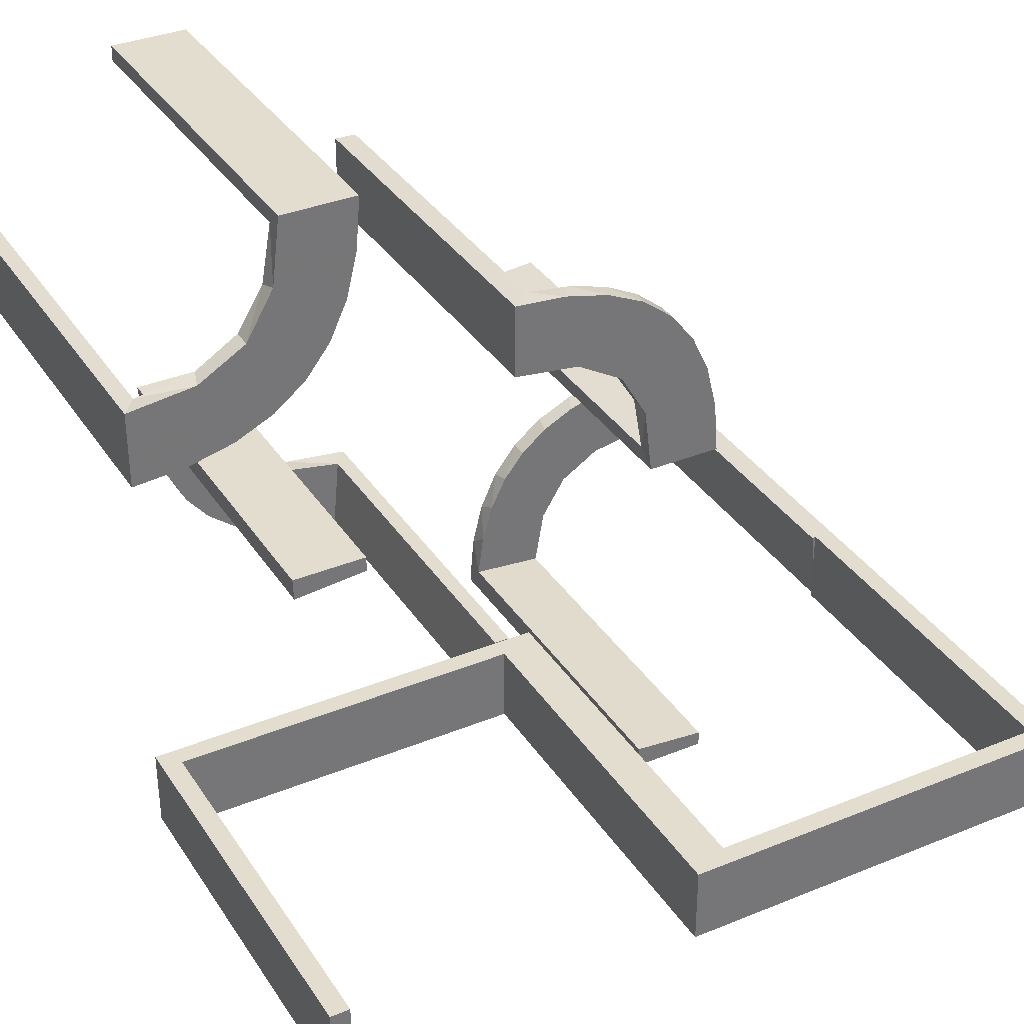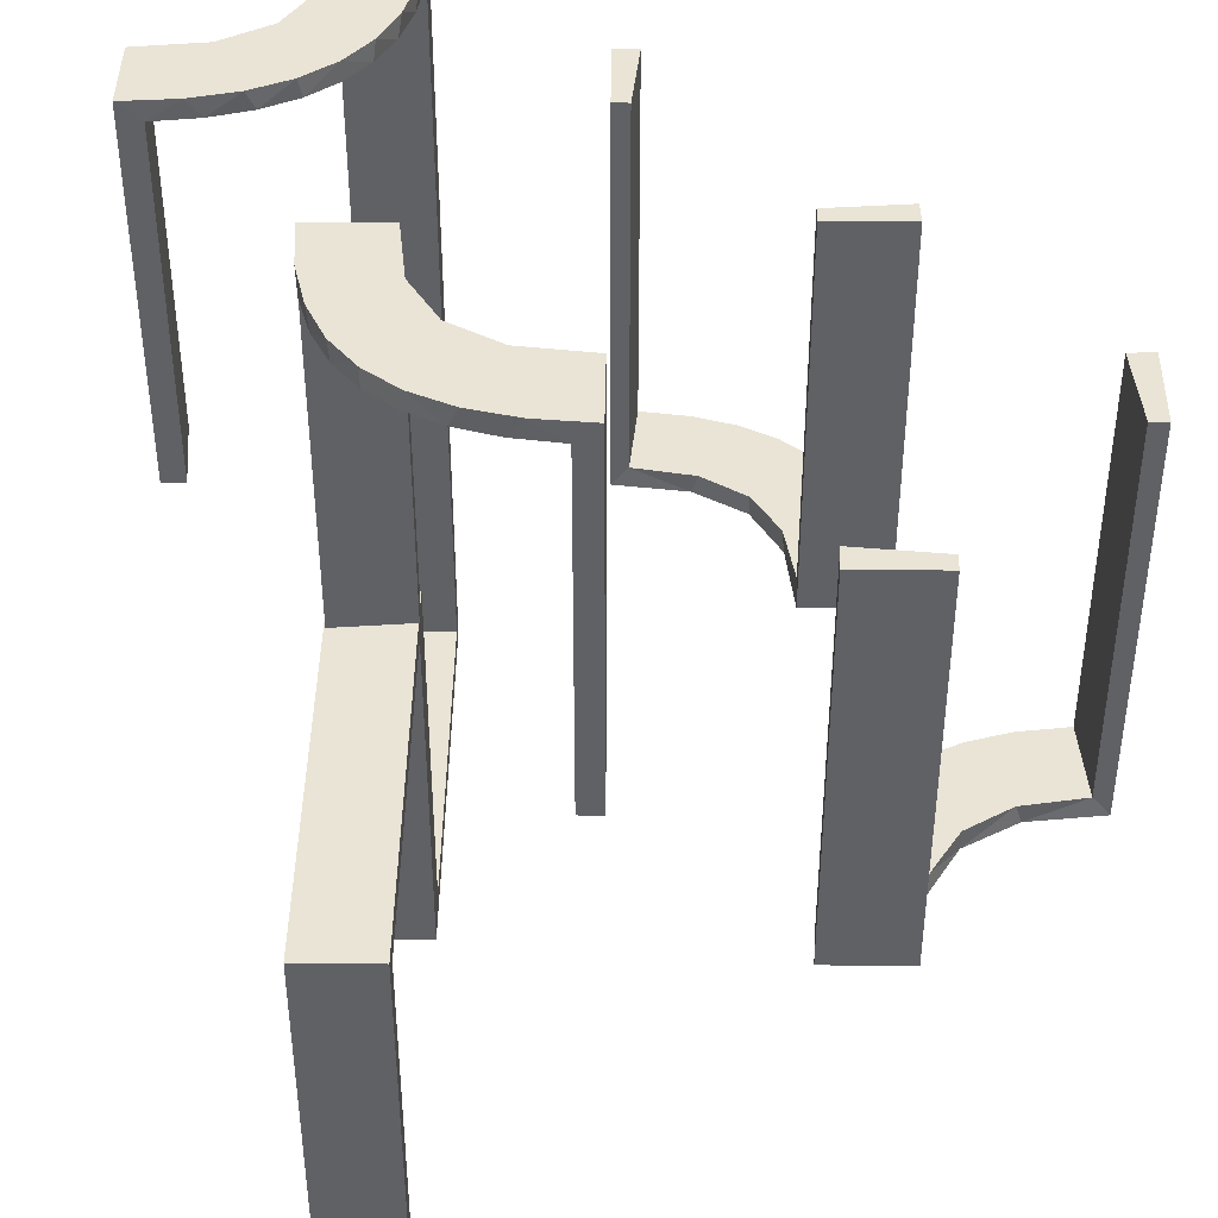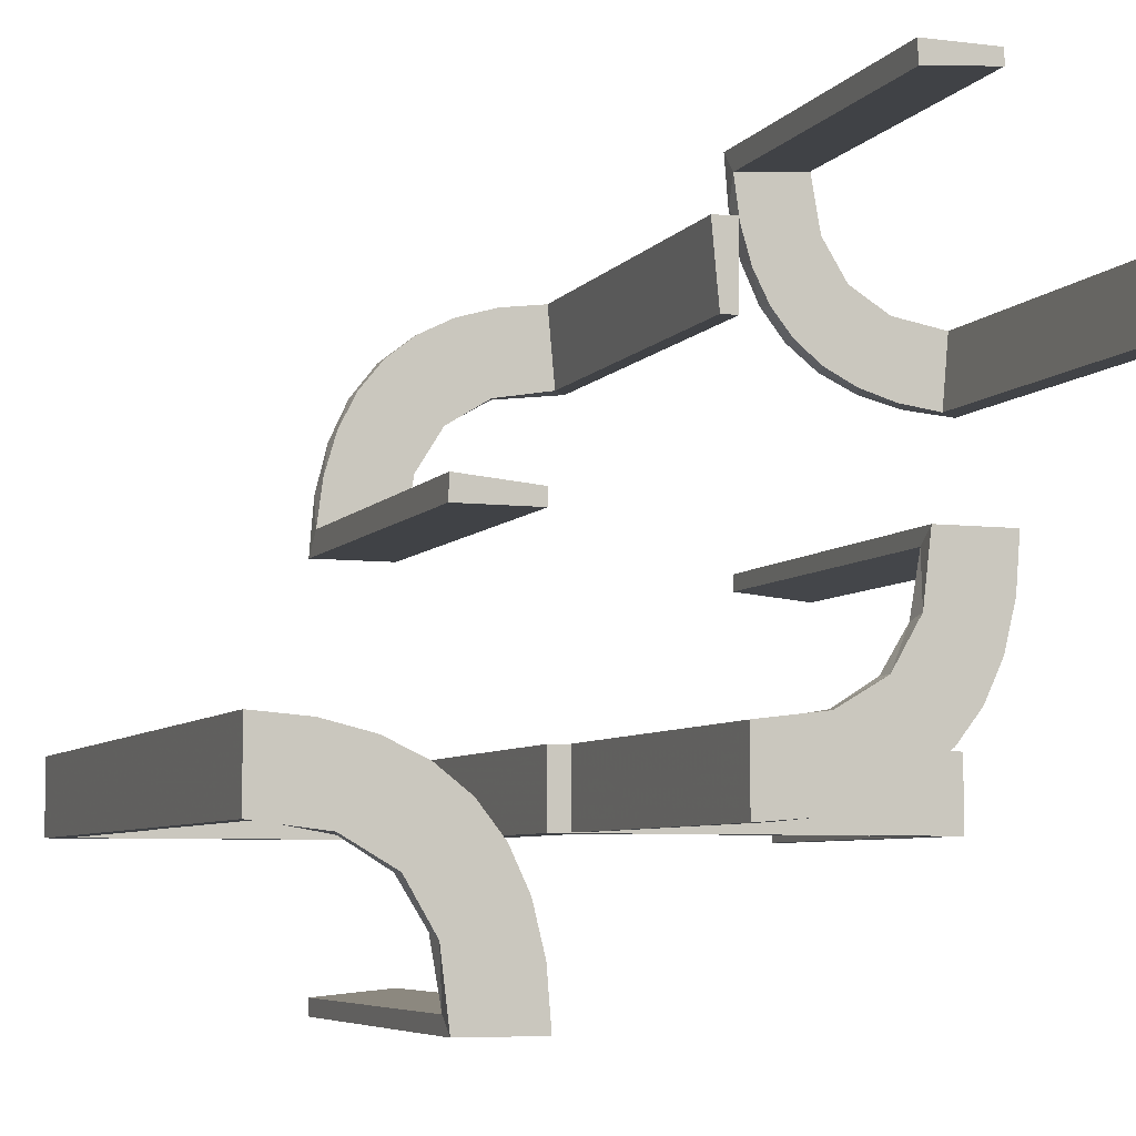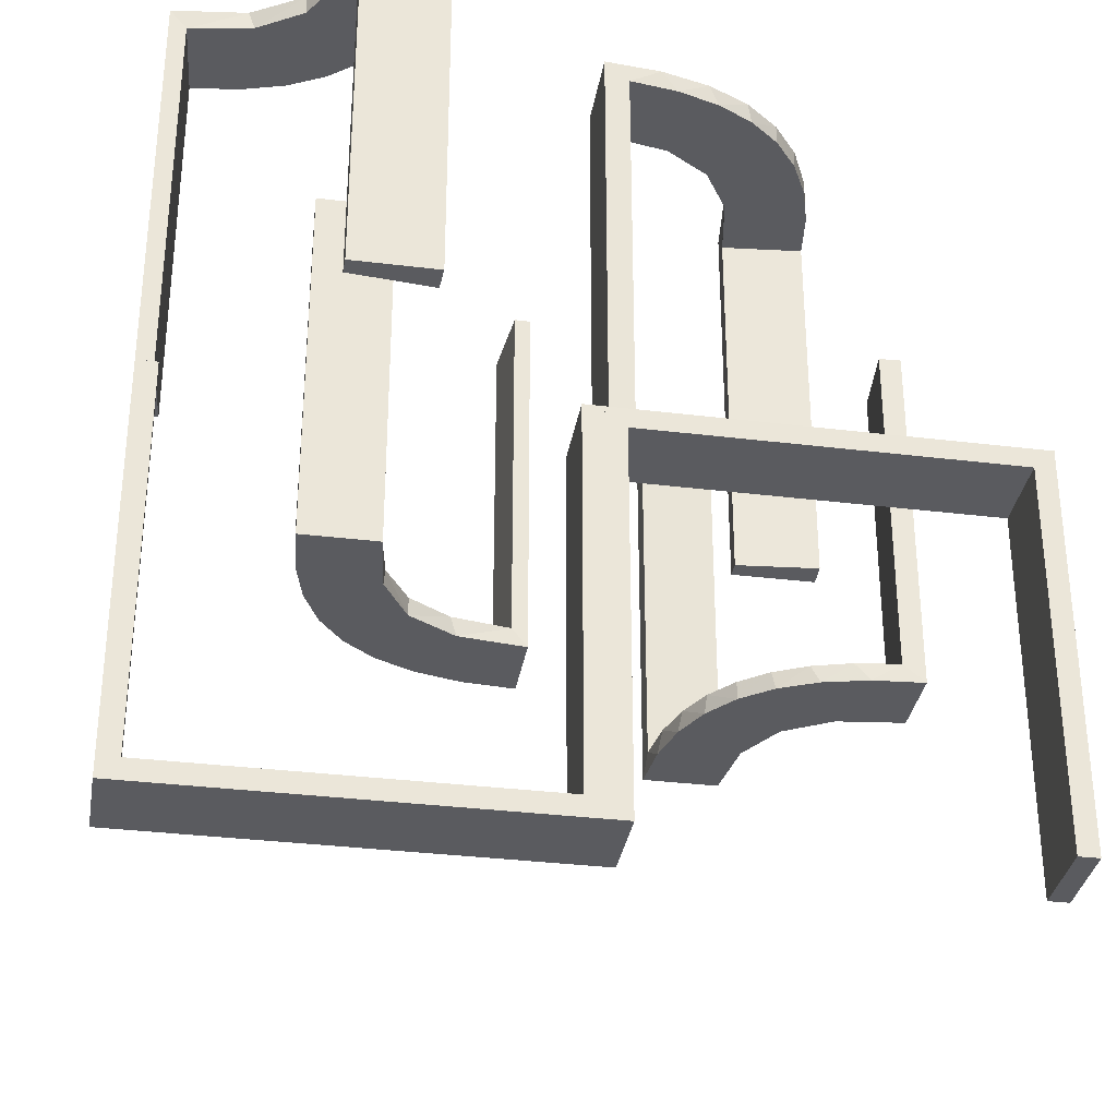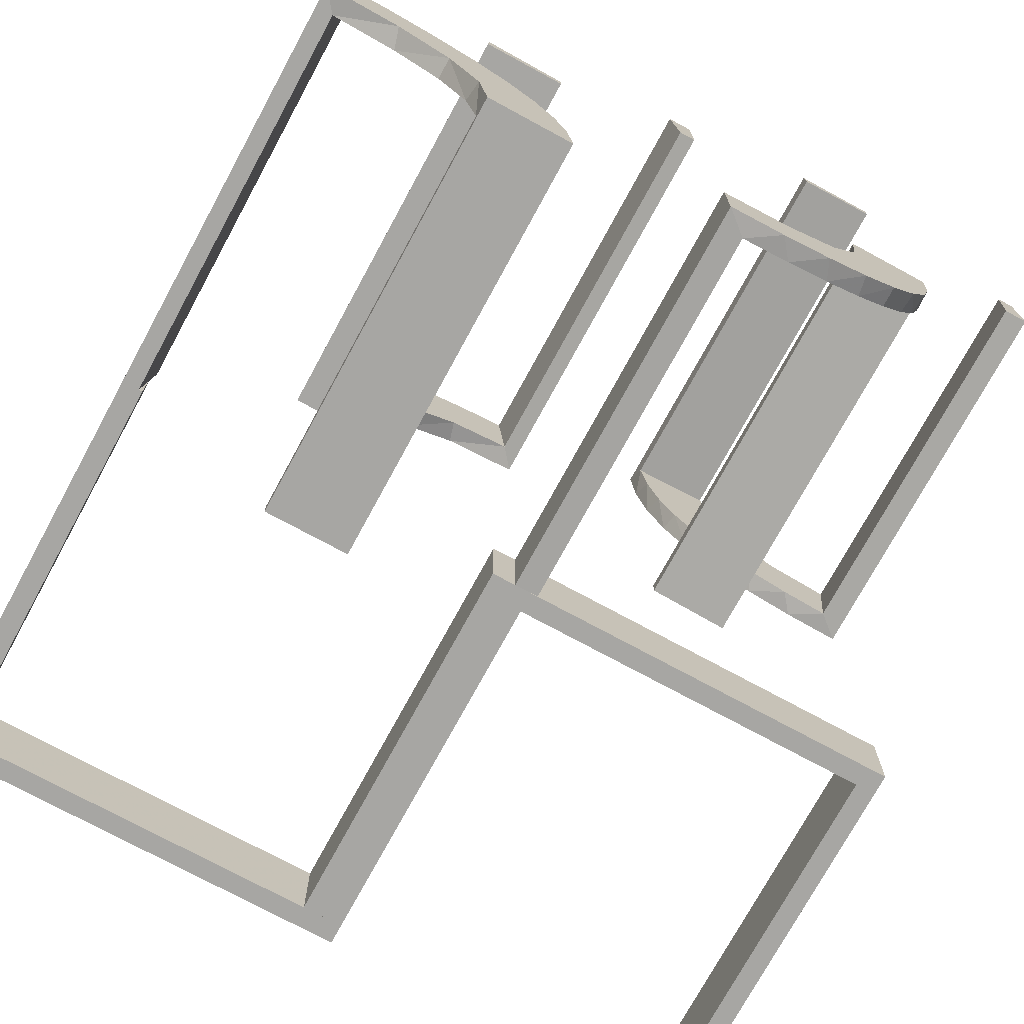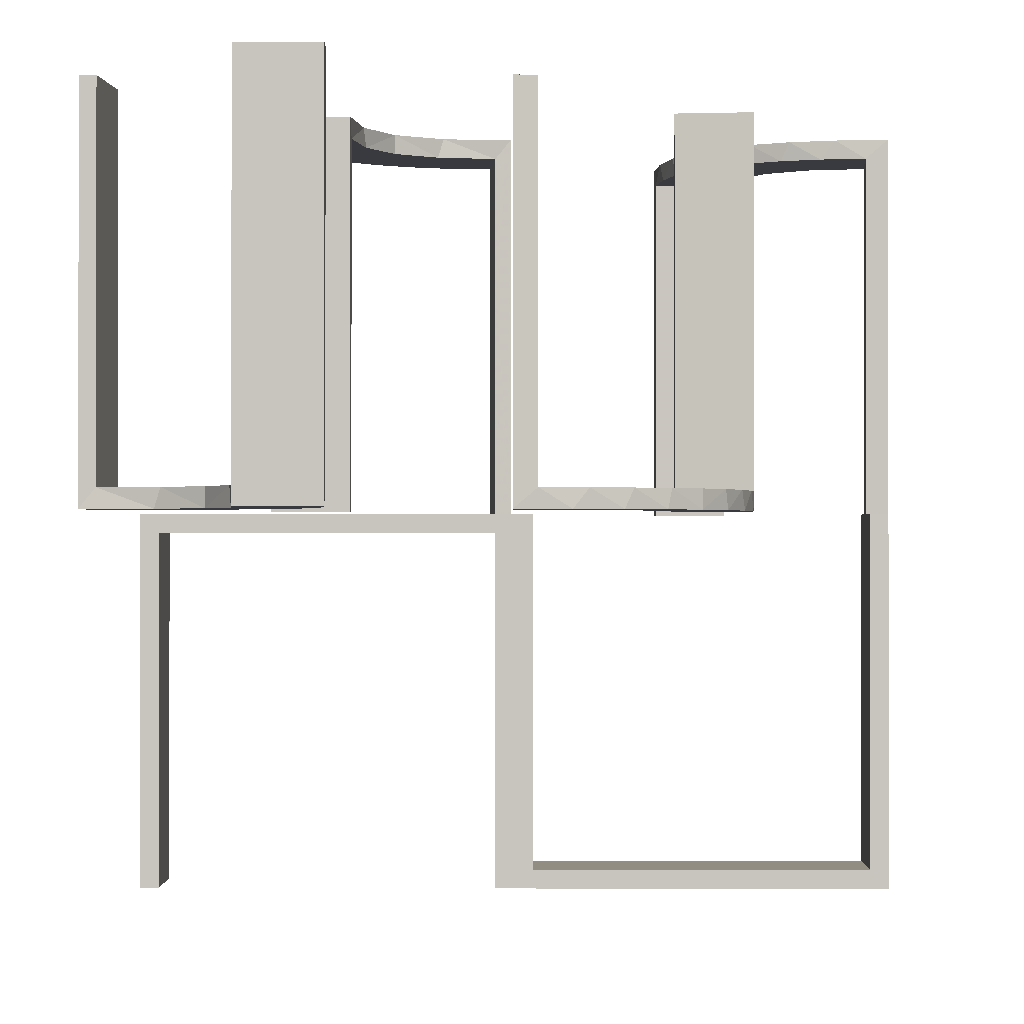
<metadata>
{"format":"obj","ext":"obj","renderer":"f3d","projection":"perspective","resolution":1024,"background":"white","views":[{"elev":35.0,"azim":151.4,"up":"+Y"},{"elev":42.4,"azim":90.8,"up":"+Z"},{"elev":-6.3,"azim":-20.2,"up":"+Y"},{"elev":-33.4,"azim":-9.5,"up":"+Z"},{"elev":-74.1,"azim":-28.5,"up":"+Y"},{"elev":-0.7,"azim":-179.3,"up":"+Z"}]}
</metadata>
<code>
v 0 -0.2 0
v 0 -0.2 -0.5
v 0 -0.3 0
v 0 -0.3 -0.5
v 0.3065 0.4117 0
v -0.2092 -0.4111 0.475
v 0.475 -0.2 -0.025
v 0.475 -0.2 -0.5
v 0.475 -0.3 -0.025
v 0.475 -0.3 -0.5
v 0.4263 0.2064 0
v -0.1909 0.09599 0.025
v -0.3192 -0.2442 0.5
v 0.134 -0.2789 0.5
v 0.1956 0.5008 0
v 0.1956 0.5008 0.25
v 0.1956 0.5008 0.5
v -0.2771 -0.2771 0.5
v -0.2771 -0.2771 0.475
v 0.03392 -0.298 0
v 0.03392 -0.298 0.2375
v 0.03392 -0.298 0.475
v -0.2572 0.1847 0.025
v -0.004352 0.1992 0
v -0.004352 0.1992 0.5
v -0.004352 0.2992 0
v -0.004352 0.2992 0.25
v -0.004352 0.2992 0.5
v -0.09346 0.1883 0
v 0.2798 -0.1401 0.475
v 0.2958 0.4804 0.5
v 0.2958 0.4804 0.3417
v 0.2958 0.4804 0.1833
v 0.2958 0.4804 0.025
v -0.2272 0.2221 0
v -0.2272 0.2221 0.025
v -0.2245 -0.3591 0.475
v 0.2602 -0.18 0.5
v -0.3031 0.02878 0.2625
v -0.3031 0.02878 0.5
v -0.3031 0.02878 0.025
v -0.2442 -0.3192 0.5
v -0.2044 -0.0007882 0
v -0.2044 -0.0007882 0.25
v -0.2044 -0.0007882 0.5
v 0.3435 0.3486 0
v 0.3435 0.3486 0.025
v 0.1011 -0.1857 0.475
v -0.3135 -0.4032 0.475
v 0.3101 0.2479 0.025
v -0.4032 -0.3135 0.475
v 0.1899 -0.2521 0.475
v -0.2952 0.0881 0.025
v 0.1565 -0.1514 0.5
v 0.1565 -0.1514 0.475
v -0.3145 -0.2472 0.475
v 0.4956 0.2008 0
v 0.4956 0.2008 0.5
v 0.4956 0.3008 0
v 0.4956 0.3008 0.25
v 0.4956 0.3008 0.5
v -0.3479 -0.3479 0.5
v -0.3479 -0.3479 0.475
v 0.2398 0.32 0
v 0.2042 -0.01962 0
v 0.2042 -0.01962 0.475
v 0.2042 -0.01962 0.3167
v 0.2042 -0.01962 0.1583
v -0.284 0.1289 0
v -0.3001 -0.4796 0
v -0.3001 -0.4796 0.475
v -0.3001 -0.4796 0.3167
v -0.3001 -0.4796 0.1583
v 0.2202 0.3599 0.025
v -0.3704 -0.2204 0.5
v -0.1899 0.2521 0.025
v 0.4661 0.202 0.2625
v 0.4661 0.202 0.5
v 0.4661 0.202 0.025
v -0.4704 -0.2012 0
v -0.4704 -0.2012 0.2375
v -0.4704 -0.2012 0.475
v -0.1011 0.1857 0.025
v -0.02476 0.1991 0.5
v -0.02476 0.1991 0.3417
v -0.02476 0.1991 0.1833
v -0.02476 0.1991 0.025
v 0.3044 0.0007887 0
v 0.3044 0.0007887 0.5
v 0.366 0.2211 0
v 0.025 -0.2 -0.025
v 0.025 -0.2 -0.5
v 0.025 -0.3 -0.025
v 0.025 -0.3 -0.5
v 0.004351 -0.1992 0
v 0.004351 -0.1992 0.5
v 0.004351 -0.2992 0
v 0.004351 -0.2992 0.25
v 0.004351 -0.2992 0.5
v 0.1935 -0.08832 0.5
v -0.2987 0.06859 0
v -0.5 -0.2 0
v -0.5 -0.2 -0.5
v -0.5 -0.2 0.5
v -0.5 -0.3 0
v -0.5 -0.3 0.25
v -0.5 -0.3 -0.5
v -0.5 -0.3 0.5
v 0.5 -0.2 0
v 0.5 -0.2 -0.5
v 0.5 -0.3 0
v 0.5 -0.3 -0.5
v 0.2987 -0.06859 0.5
v -0.1935 0.08832 0
v 0.3989 0.3143 0.025
v -0.025 -0.2 0
v -0.025 -0.2 -0.475
v -0.025 -0.3 0
v -0.025 -0.3 -0.475
v -0.2056 -0.4306 0.5
v 0.3091 0.404 0.025
v -0.3044 -0.0007882 0
v -0.3044 -0.0007882 0.5
v 0.4068 0.21 0.025
v 0.02476 -0.1991 0
v 0.02476 -0.1991 0.475
v 0.02476 -0.1991 0.3167
v 0.02476 -0.1991 0.1583
v -0.1852 0.255 0
v -0.4796 -0.3001 0
v -0.4796 -0.3001 0.475
v -0.4796 -0.3001 0.3167
v -0.4796 -0.3001 0.1583
v 0.2428 0.3153 0.025
v 0.4065 0.3117 0
v -0.1452 0.2747 0.025
v 0.284 -0.1289 0.5
v -0.2042 0.01962 0.5
v -0.2042 0.01962 0.3417
v -0.2042 0.01962 0.1833
v -0.2042 0.01962 0.025
v 0.2728 0.2779 0
v 0.2728 0.2779 0.025
v 0.1969 0.4712 0.2625
v 0.1969 0.4712 0.5
v 0.1969 0.4712 0.025
v -0.2204 -0.3704 0.5
v -0.2 -0.5 0
v -0.2 -0.5 0.25
v -0.2 -0.5 0.5
v -0.09324 0.29 0.025
v 0.2956 0.5008 0
v 0.2956 0.5008 0.5
v -0.1565 0.1514 0
v -0.1565 0.1514 0.025
v 0.07372 -0.2936 0.5
v 0.2952 -0.0881 0.475
v 0.3148 0.245 0
v -0.4306 -0.2056 0.5
v 0.1852 -0.255 0.5
v 0.2048 0.4119 0.025
v -0.3109 -0.4109 0.5
v 0.2044 0.0007887 0
v 0.2044 0.0007887 0.25
v 0.2044 0.0007887 0.5
v -0.3 -0.5 0
v -0.3 -0.5 0.5
v 0.3548 0.2253 0.025
v 0.3031 -0.02878 0
v 0.3031 -0.02878 0.2375
v 0.3031 -0.02878 0.475
v -0.2602 0.18 0
v 0.2272 -0.2221 0.5
v 0.2272 -0.2221 0.475
v 0.216 0.3711 0
v -0.2012 -0.4704 0
v -0.2012 -0.4704 0.2375
v -0.2012 -0.4704 0.475
v -0.2798 0.1401 0.025
v 0.09346 -0.1883 0.5
v 0.2572 -0.1847 0.475
v -0.4109 -0.3109 0.5
v -0.03392 0.298 0.2625
v -0.03392 0.298 0.5
v -0.03392 0.298 0.025
v -0.2472 -0.3145 0.475
v -0.07373 0.2936 0
v 0.4752 0.3009 0.5
v 0.4752 0.3009 0.3417
v 0.4752 0.3009 0.1833
v 0.4752 0.3009 0.025
v 0.09324 -0.29 0.475
v -0.134 0.2789 0
v -0.4111 -0.2092 0.475
v 0.1452 -0.2747 0.475
v 0.1909 -0.09599 0.475
v -0.3591 -0.2245 0.475
v -0.475 -0.2 0
v -0.475 -0.2 -0.475
v -0.475 -0.3 0
v -0.475 -0.3 -0.475
v 0.2013 0.4314 0
f 1 2 117
f 199 117 2
f 103 102 199
f 2 103 199
f 3 118 119
f 201 4 119
f 107 201 105
f 4 201 107
f 4 107 103
f 107 105 102
f 3 4 2
f 119 118 116
f 200 201 199
f 201 119 117
f 3 1 116
f 200 198 102
f 1 117 116
f 102 198 199
f 3 119 4
f 201 200 105
f 4 103 2
f 107 102 103
f 3 2 1
f 119 116 117
f 200 199 198
f 201 117 199
f 3 116 118
f 200 102 105
f 167 162 120
f 162 62 42
f 167 120 150
f 162 42 147
f 13 18 62
f 182 13 62
f 108 159 182
f 182 75 13
f 108 104 159
f 159 75 182
f 131 51 194
f 51 63 56
f 131 194 82
f 51 56 197
f 186 19 63
f 63 49 186
f 49 71 6
f 71 178 6
f 106 133 105
f 132 133 106
f 132 106 108
f 131 108 182
f 62 63 51
f 166 70 73
f 72 166 73
f 167 166 72
f 162 49 62
f 167 71 162
f 72 71 167
f 81 102 80
f 104 102 81
f 82 194 159
f 194 197 75
f 18 13 56
f 13 75 197
f 19 186 18
f 186 37 42
f 148 149 177
f 149 178 177
f 6 178 120
f 150 178 149
f 120 147 6
f 149 148 166
f 150 149 167
f 166 167 149
f 106 104 108
f 102 106 105
f 104 106 102
f 71 72 178
f 73 70 176
f 72 73 177
f 130 133 80
f 82 132 131
f 132 82 81
f 133 132 81
f 148 70 166
f 70 148 176
f 130 102 105
f 102 130 80
f 162 147 120
f 62 18 42
f 51 197 194
f 63 19 56
f 49 37 186
f 49 6 37
f 133 130 105
f 132 108 131
f 131 182 51
f 62 51 182
f 49 63 62
f 71 49 162
f 104 81 82
f 82 159 104
f 194 75 159
f 18 56 19
f 13 197 56
f 186 42 18
f 37 147 42
f 148 177 176
f 178 150 120
f 147 37 6
f 72 177 178
f 73 176 177
f 133 81 80
f 127 126 96
f 96 126 180
f 55 54 48
f 128 127 95
f 96 95 127
f 95 125 128
f 54 55 196
f 100 196 66
f 67 164 165
f 163 68 65
f 68 163 164
f 67 68 164
f 99 156 22
f 98 99 22
f 195 192 14
f 14 160 195
f 97 98 21
f 160 173 52
f 181 174 173
f 38 137 30
f 137 113 157
f 113 89 171
f 170 171 89
f 170 88 169
f 170 89 88
f 96 180 156
f 160 180 54
f 180 160 14
f 14 156 180
f 160 54 173
f 38 173 54
f 54 100 38
f 100 165 113
f 113 137 100
f 164 89 165
f 88 164 163
f 89 164 88
f 98 97 95
f 99 98 96
f 95 96 98
f 169 65 68
f 170 169 68
f 67 66 171
f 68 67 170
f 157 171 66
f 196 157 66
f 196 30 157
f 181 55 174
f 181 30 196
f 55 181 196
f 52 55 48
f 48 126 192
f 48 195 52
f 126 22 192
f 174 55 52
f 126 127 22
f 20 128 125
f 128 20 21
f 127 128 21
f 125 95 97
f 97 20 125
f 88 163 65
f 65 169 88
f 126 48 180
f 54 180 48
f 54 196 100
f 100 66 165
f 67 165 66
f 156 192 22
f 98 22 21
f 192 156 14
f 160 52 195
f 97 21 20
f 173 174 52
f 181 173 38
f 38 30 181
f 137 157 30
f 113 171 157
f 96 156 99
f 100 137 38
f 165 89 113
f 67 171 170
f 48 192 195
f 127 21 22
f 110 109 7
f 91 7 109
f 1 2 91
f 109 1 91
f 112 10 9
f 93 111 9
f 3 93 4
f 111 93 3
f 111 3 1
f 3 4 2
f 112 111 109
f 9 10 8
f 94 93 91
f 93 9 7
f 112 110 8
f 94 92 2
f 110 7 8
f 2 92 91
f 112 9 111
f 93 94 4
f 111 1 109
f 3 2 1
f 112 109 110
f 9 8 7
f 94 91 92
f 93 7 91
f 112 8 10
f 94 2 4
f 86 87 24
f 24 87 29
f 155 154 83
f 85 86 25
f 24 25 86
f 25 84 85
f 154 155 12
f 114 12 141
f 140 44 43
f 45 139 138
f 139 45 44
f 140 139 44
f 26 187 185
f 27 26 185
f 136 151 193
f 193 129 136
f 28 27 183
f 129 35 76
f 23 36 35
f 172 69 179
f 69 101 53
f 101 122 41
f 39 41 122
f 39 123 40
f 39 122 123
f 187 26 24
f 24 29 187
f 129 154 35
f 129 193 29
f 154 129 29
f 154 114 172
f 114 43 101
f 101 69 114
f 35 154 172
f 44 122 43
f 123 44 45
f 122 44 123
f 27 28 25
f 26 27 24
f 25 24 27
f 40 138 139
f 39 40 139
f 140 141 41
f 139 140 39
f 53 41 141
f 12 53 141
f 12 179 53
f 23 155 36
f 23 179 12
f 155 23 12
f 155 83 76
f 83 87 151
f 83 136 76
f 87 185 151
f 87 86 185
f 184 85 84
f 85 184 183
f 86 85 183
f 84 25 28
f 28 184 84
f 123 45 138
f 138 40 123
f 87 83 29
f 154 29 83
f 154 12 114
f 114 141 43
f 140 43 141
f 187 151 185
f 27 185 183
f 151 187 193
f 129 76 136
f 28 183 184
f 35 36 76
f 23 35 172
f 172 179 23
f 69 53 179
f 101 41 53
f 29 193 187
f 114 69 172
f 43 122 101
f 140 41 39
f 155 76 36
f 83 151 136
f 86 183 185
f 33 34 152
f 152 34 5
f 47 46 121
f 32 33 153
f 152 153 33
f 153 31 32
f 46 47 115
f 135 115 191
f 190 60 59
f 61 189 188
f 189 61 60
f 190 189 60
f 15 202 146
f 16 15 146
f 74 161 175
f 175 64 74
f 17 16 144
f 64 142 134
f 50 143 142
f 158 90 168
f 90 11 124
f 11 57 79
f 77 79 57
f 77 58 78
f 77 57 58
f 152 5 202
f 5 46 64
f 175 202 5
f 64 46 142
f 158 142 46
f 135 158 46
f 135 59 11
f 135 90 158
f 59 57 11
f 60 57 59
f 58 60 61
f 57 60 58
f 16 17 153
f 15 16 152
f 153 152 16
f 78 188 189
f 77 78 189
f 190 191 79
f 189 190 77
f 191 115 124
f 115 47 50
f 191 124 79
f 115 50 168
f 134 143 47
f 47 121 134
f 121 34 161
f 34 146 161
f 34 33 146
f 145 32 31
f 32 145 144
f 33 32 144
f 31 153 17
f 17 145 31
f 58 61 188
f 188 78 58
f 34 121 5
f 46 5 121
f 46 115 135
f 135 191 59
f 190 59 191
f 202 161 146
f 16 146 144
f 161 202 175
f 64 134 74
f 17 144 145
f 142 143 134
f 50 142 158
f 158 168 50
f 90 124 168
f 11 79 124
f 152 202 15
f 5 64 175
f 135 11 90
f 190 79 77
f 115 168 124
f 47 143 50
f 121 74 134
f 121 161 74
f 33 144 146

</code>
